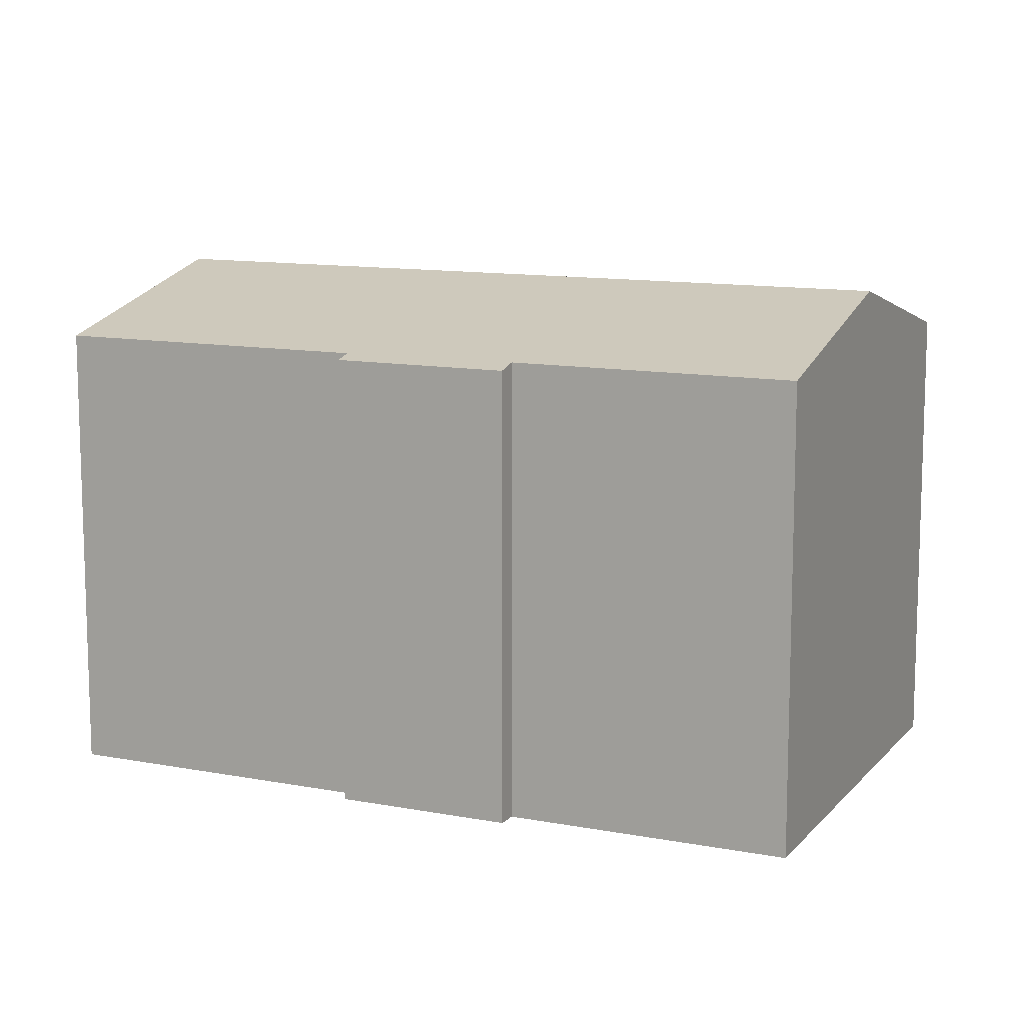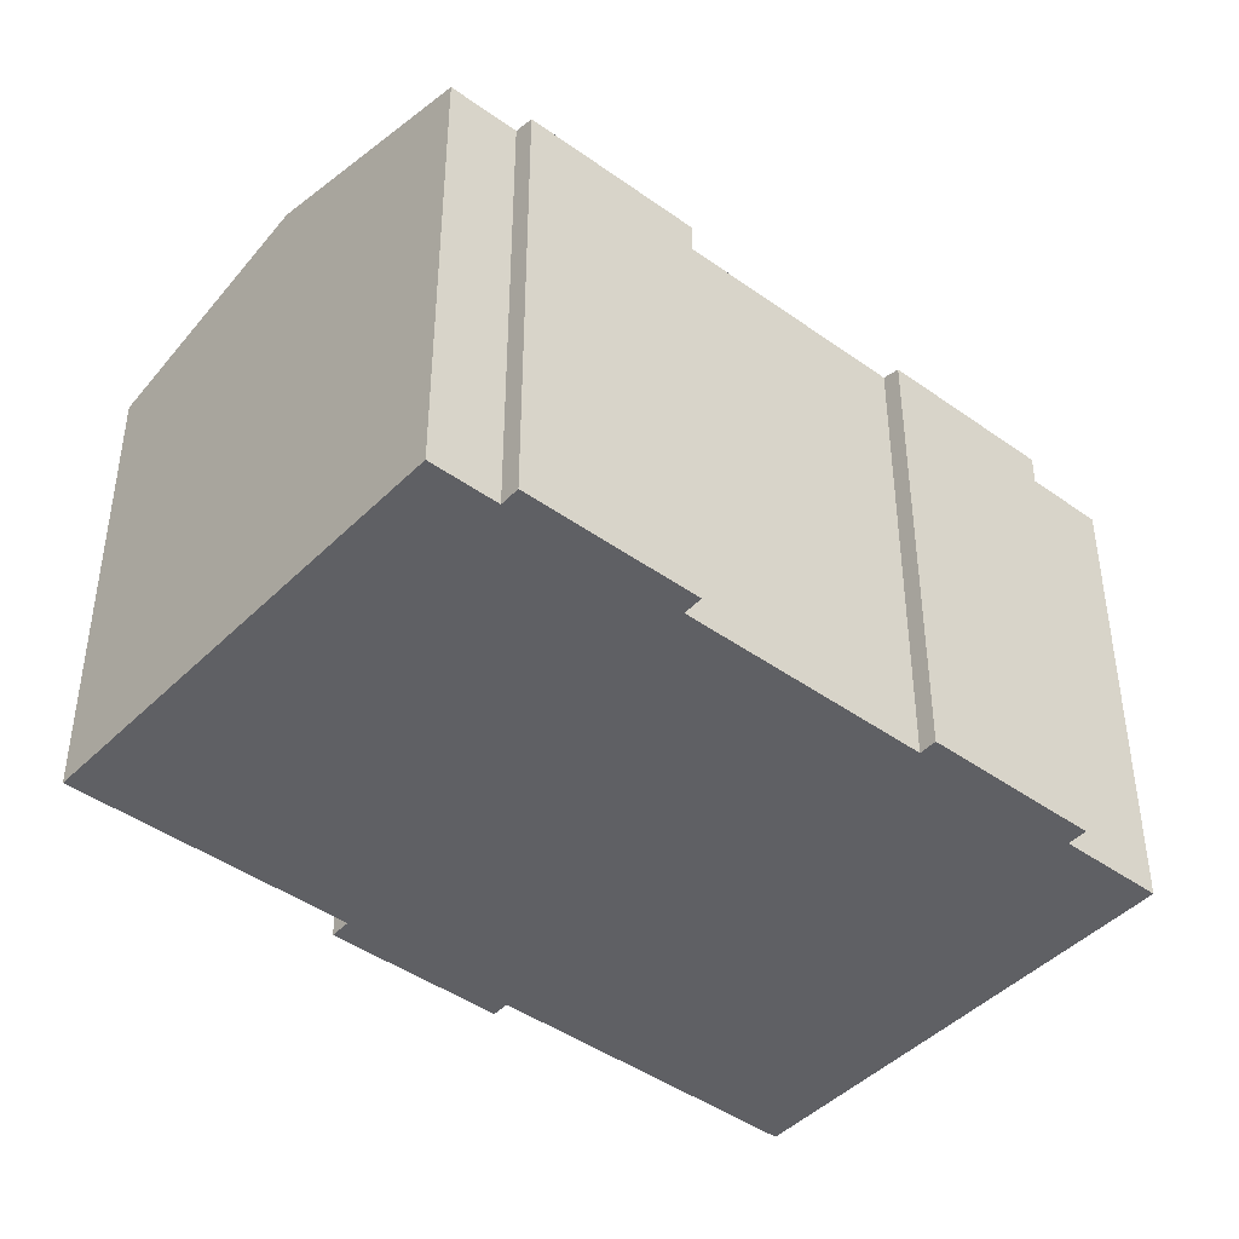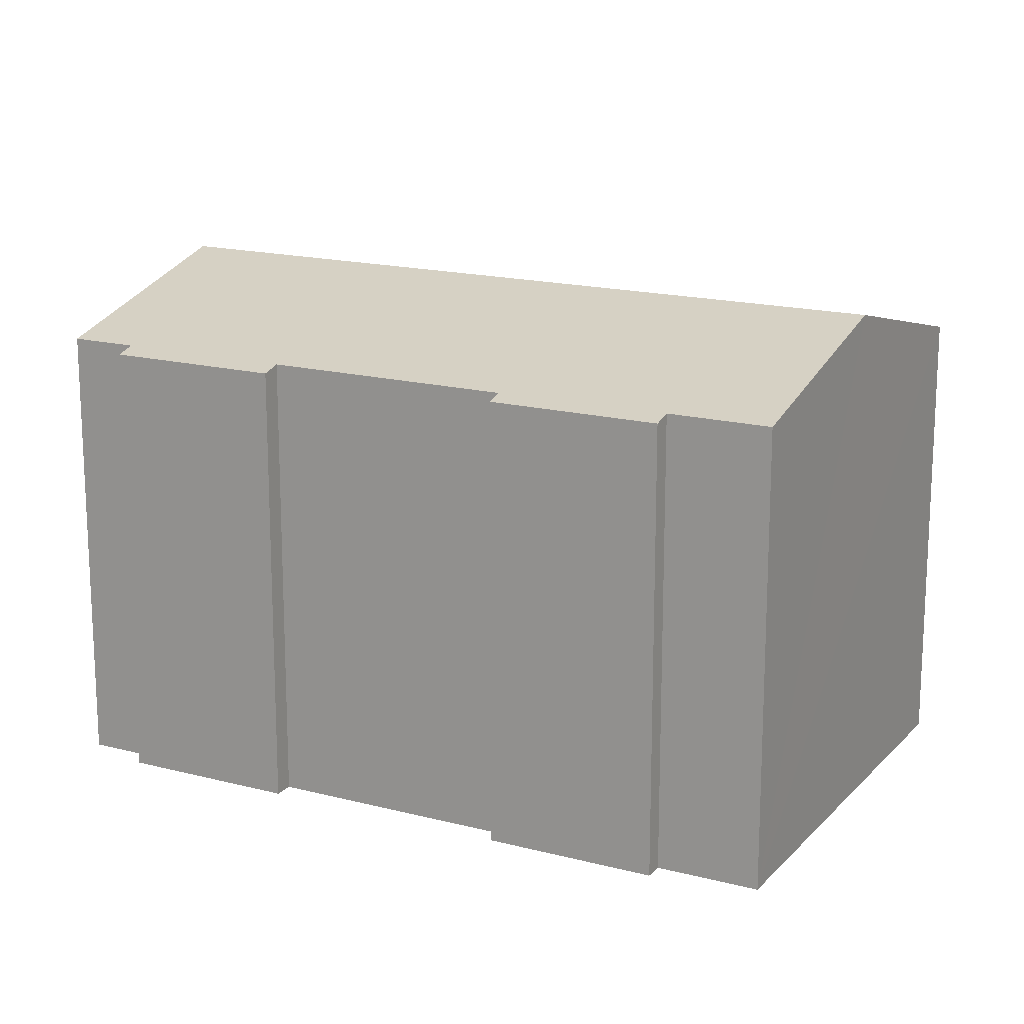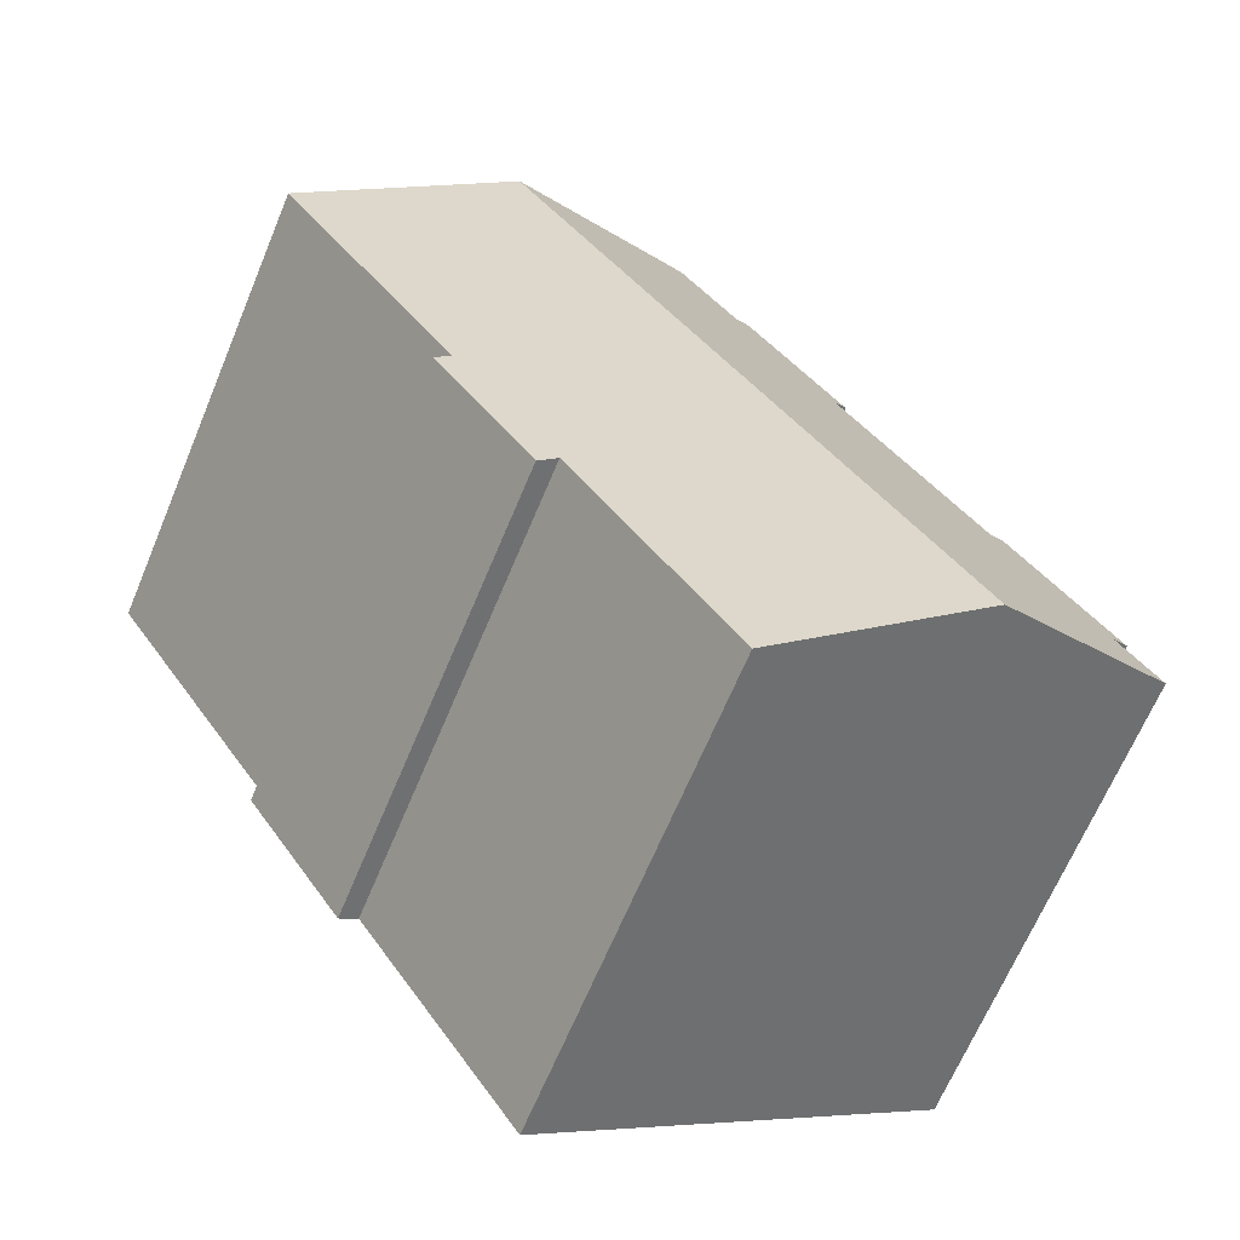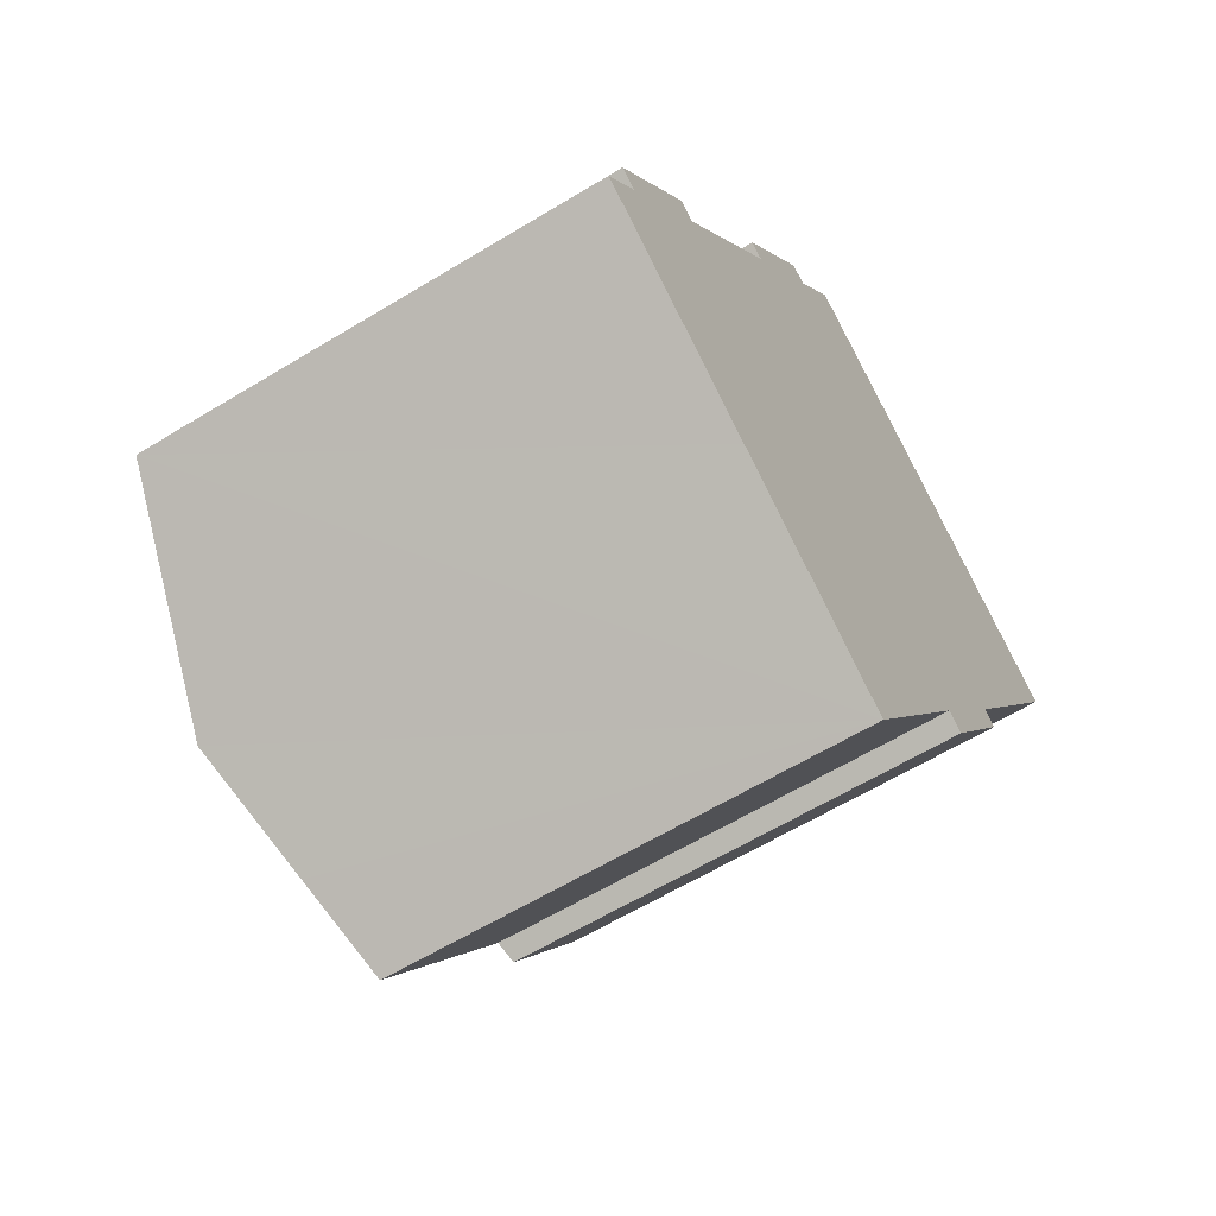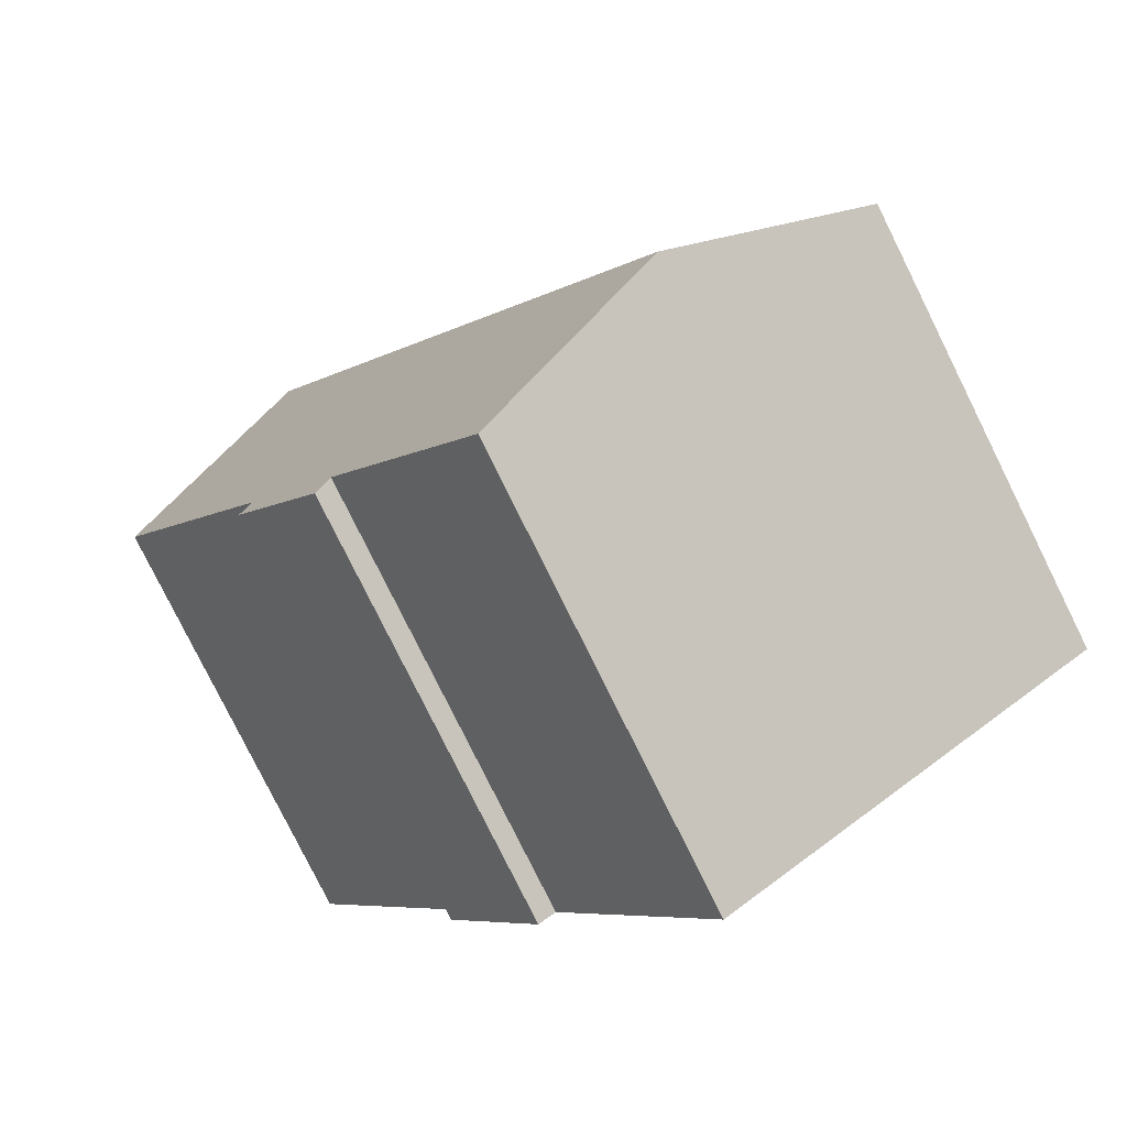
<metadata>
{"format":"obj","ext":"obj","renderer":"f3d","projection":"perspective","resolution":1024,"background":"white","views":[{"elev":11.6,"azim":148.3,"up":"+Y"},{"elev":-44.0,"azim":-96.7,"up":"+Y"},{"elev":16.9,"azim":-28.8,"up":"+Y"},{"elev":-66.6,"azim":157.3,"up":"+Z"},{"elev":-61.4,"azim":-58.2,"up":"+Z"},{"elev":-79.9,"azim":-153.6,"up":"+Z"}]}
</metadata>
<code>
v  8.739 12.78 14.21
v  7.761 12.91 11.79
v  7.333 12.78 12.08
v  3.369 12.77 6.179
v  1.083 12.91 1.645
v  0.595 12.77 1.966
v  5.554 14.55 -3.802
v  3.853 12.91 5.86
v  17.71 14.55 14.67
v  5.064 12.91 7.699
v  6.507 12.91 9.891
v  10.52 12.92 15.88
v  10.04 12.78 16.19
v  12.14 12.92 18.34
v  0 12.91 7.904e-16
v  16.05 12.77 -1.16
v  15.54 12.92 -0.824
v  18.81 12.77 3.034
v  21.33 13.5 12.29
v  23.4 12.89 10.93
v  23.38 12.89 10.89
v  18.39 12.89 3.312
v  11.09 12.92 -7.589
v  8.739 13.61 -5.983
v  7.333 -7.395e-16 12.08
v  10.04 -9.914e-16 16.19
v  8.739 -8.703e-16 14.21
v  10.52 -9.722e-16 15.88
v  12.14 -1.123e-15 18.34
v  0 0 0
v  1.083 -1.007e-16 1.645
v  0.595 -1.204e-16 1.966
v  3.369 -3.784e-16 6.179
v  3.853 -3.588e-16 5.86
v  5.064 -4.714e-16 7.699
v  7.761 -7.222e-16 11.79
v  6.507 -6.056e-16 9.891
v  23.4 -6.69e-16 10.93
v  17.71 -8.982e-16 14.67
v  21.33 -7.527e-16 12.29
v  18.39 -2.028e-16 3.312
v  18.81 -1.858e-16 3.034
v  23.38 -6.668e-16 10.89
v  16.05 7.103e-17 -1.16
v  15.54 5.046e-17 -0.824
v  11.09 4.647e-16 -7.589
v  5.554 2.328e-16 -3.802
v  8.739 3.664e-16 -5.983
g defaultobject
f 1 2 3
f 4 5 6
f 5 4 7
f 7 4 8
f 7 8 9
f 9 8 10
f 9 10 11
f 9 11 2
f 9 2 1
f 9 1 12
f 12 1 13
f 9 12 14
f 7 15 5
f 16 17 18
f 19 7 9
f 7 19 20
f 7 20 21
f 7 21 22
f 7 22 18
f 7 18 17
f 7 17 23
f 7 23 24
f 25 1 3
f 1 25 13
f 13 25 26
f 26 25 27
f 28 14 12
f 14 28 29
f 30 5 15
f 5 30 31
f 32 4 6
f 4 32 33
f 34 10 8
f 10 34 11
f 11 34 2
f 2 34 35
f 2 35 36
f 36 35 37
f 13 28 12
f 28 13 26
f 29 9 14
f 9 29 19
f 19 29 20
f 20 29 38
f 38 29 39
f 38 39 40
f 41 18 22
f 18 41 42
f 4 34 8
f 34 4 33
f 38 21 20
f 21 38 22
f 22 38 41
f 41 38 43
f 42 16 18
f 16 42 44
f 45 23 17
f 23 45 46
f 16 45 17
f 45 16 44
f 46 24 23
f 24 46 7
f 7 46 15
f 15 46 47
f 15 47 30
f 47 46 48
f 31 6 5
f 6 31 32
f 36 3 2
f 3 36 25
f 47 31 30
f 31 47 48
f 27 25 36
f 31 33 32
f 33 31 48
f 33 48 46
f 33 46 34
f 34 46 45
f 34 45 35
f 35 45 37
f 37 45 36
f 36 45 44
f 36 44 41
f 41 44 42
f 36 41 27
f 41 26 27
f 26 41 28
f 28 41 43
f 28 43 29
f 29 43 39
f 39 43 40
f 40 43 38

</code>
